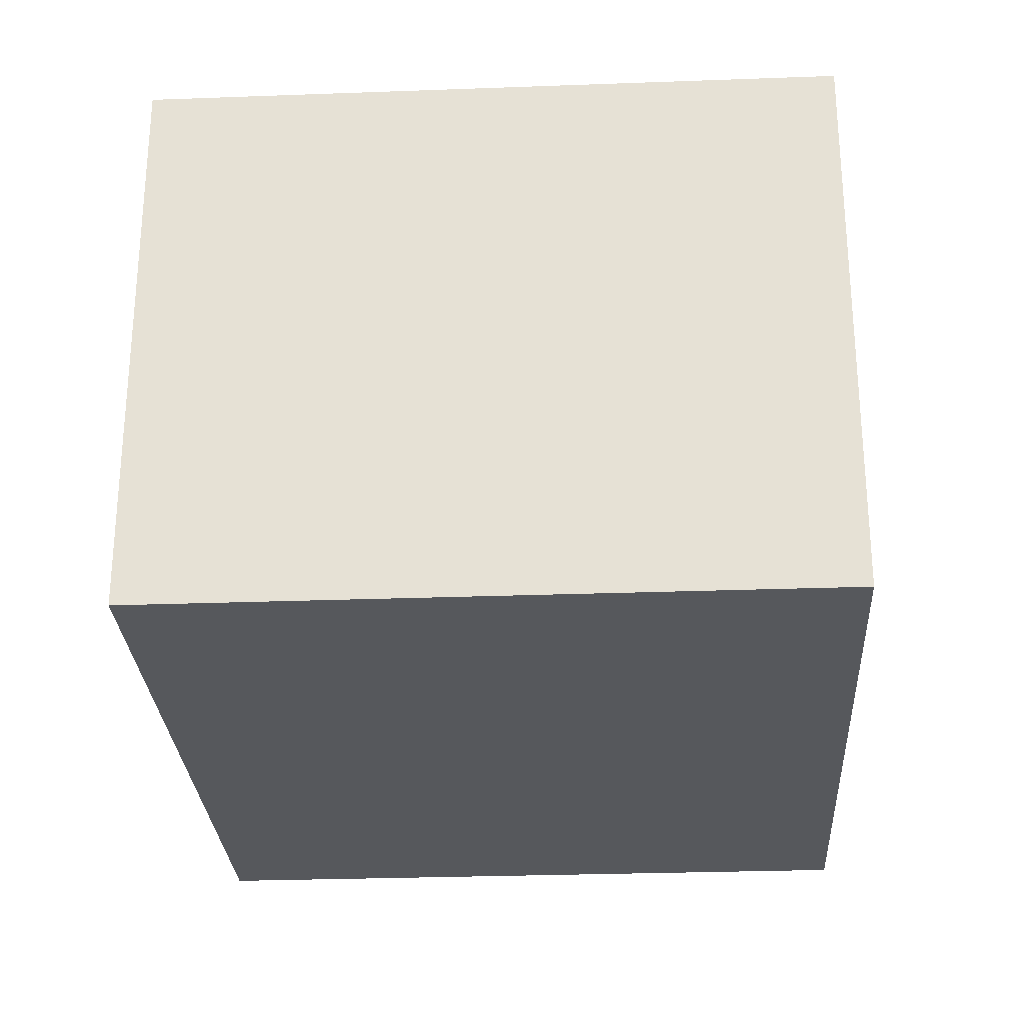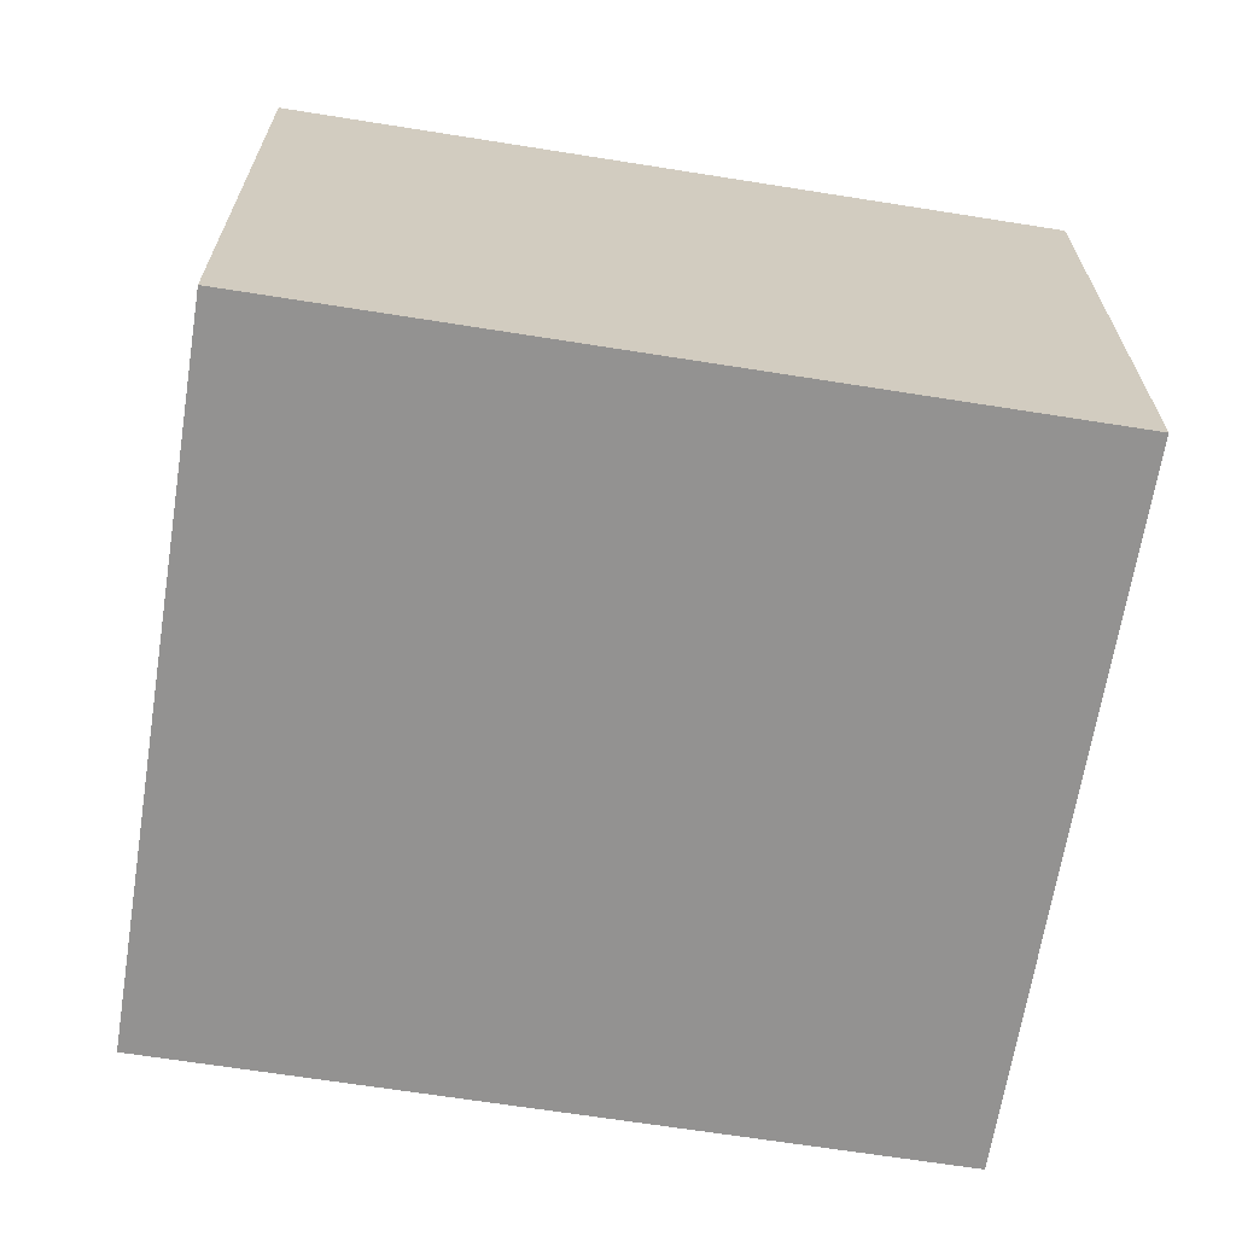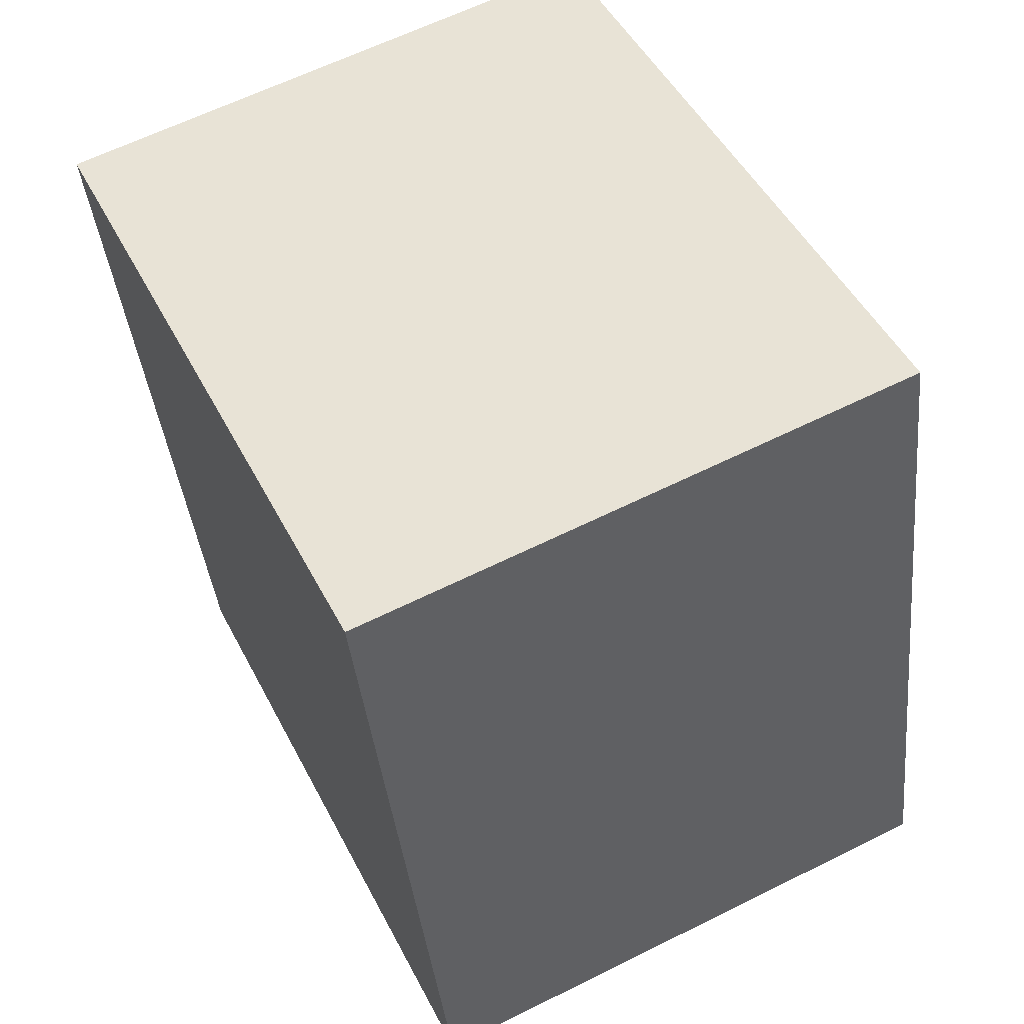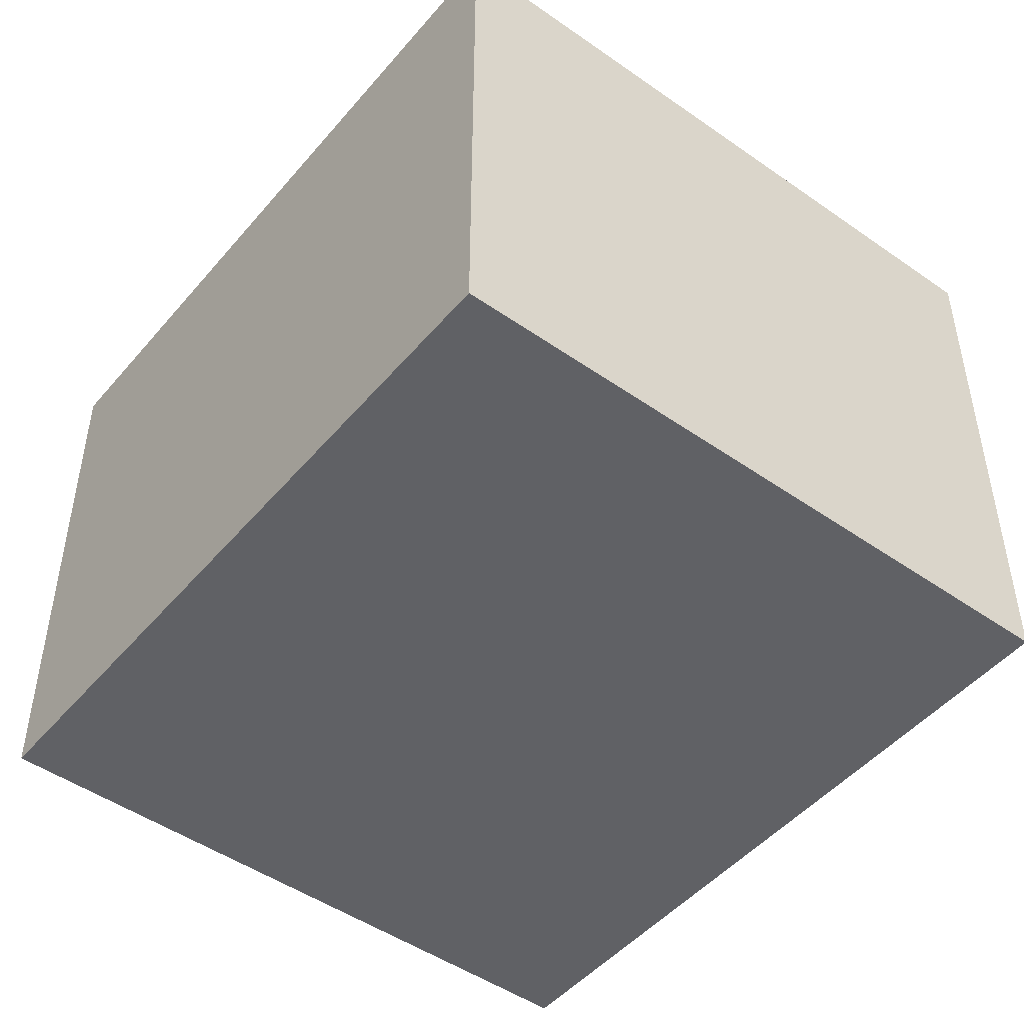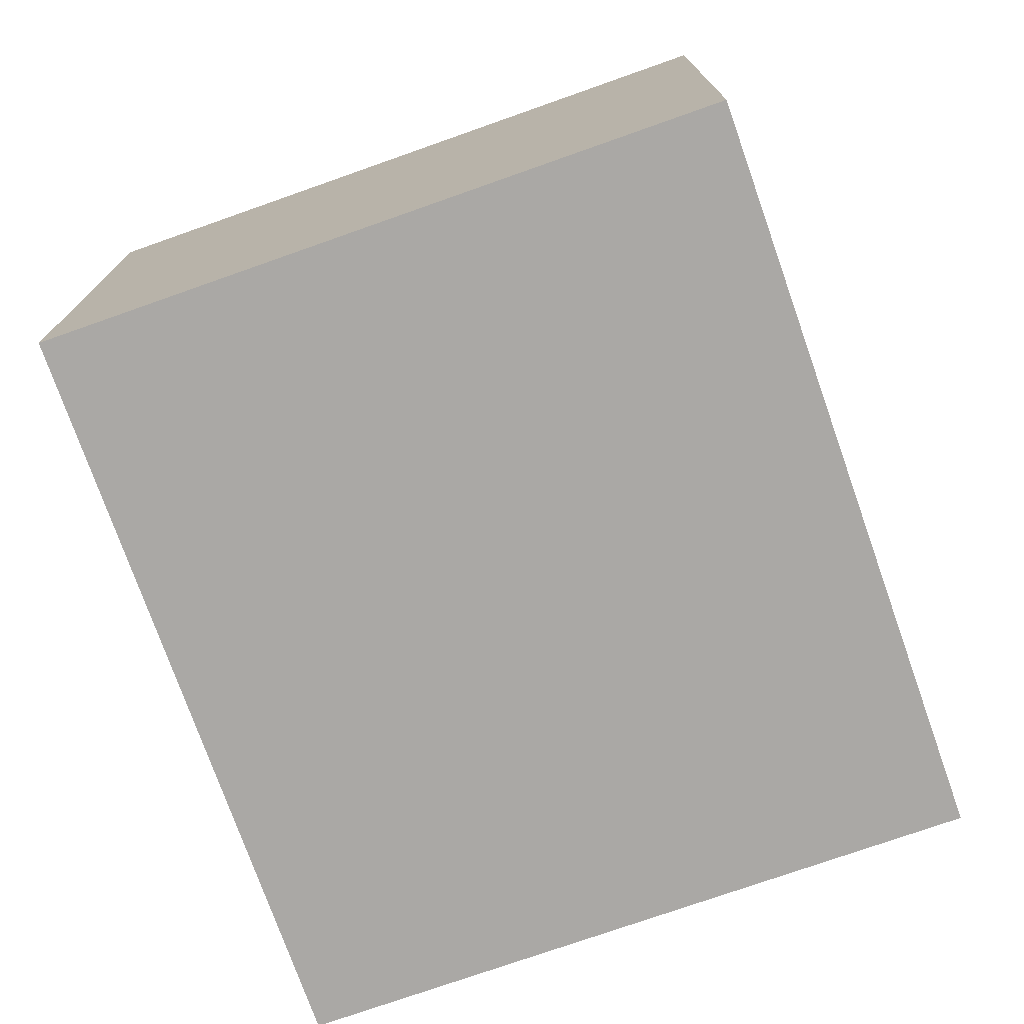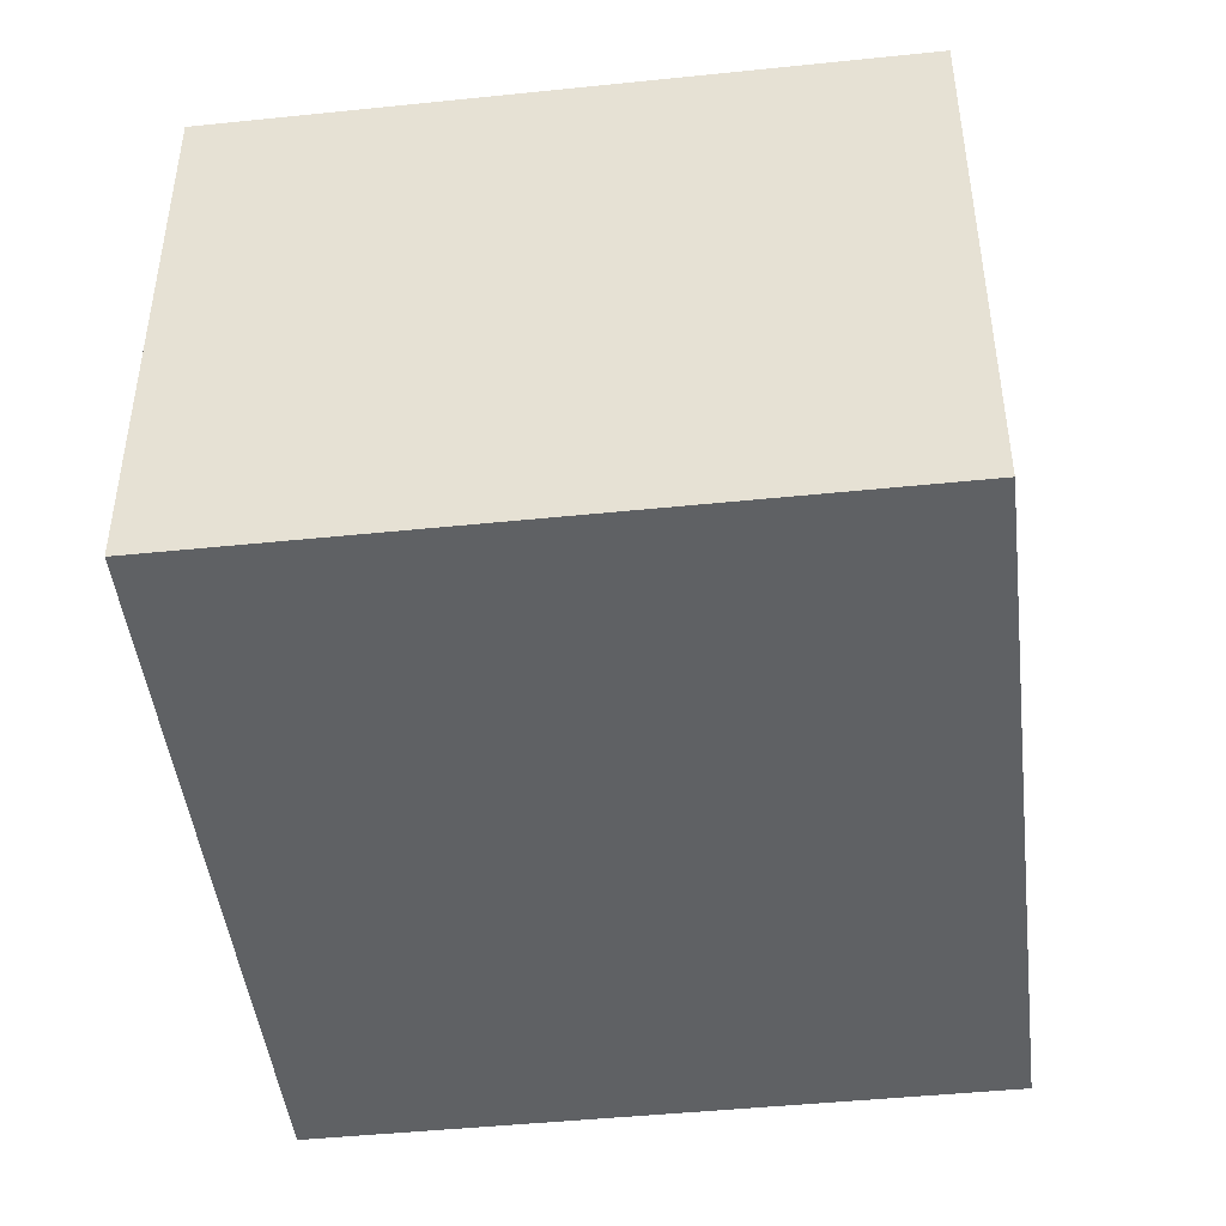
<metadata>
{"format":"obj","ext":"obj","renderer":"f3d","projection":"perspective","resolution":1024,"background":"white","views":[{"elev":-27.8,"azim":16.4,"up":"+Y"},{"elev":-66.5,"azim":94.1,"up":"+Y"},{"elev":62.2,"azim":-116.8,"up":"+Z"},{"elev":-48.0,"azim":155.0,"up":"+Y"},{"elev":-75.1,"azim":32.6,"up":"+Y"},{"elev":-45.9,"azim":-160.1,"up":"+Y"}]}
</metadata>
<code>
v  3.117 2.644 -0.729
v  0.801 2.644 3.423
v  3.918 2.644 2.694
v  0 2.644 1.619e-16
v  3.918 -1.65e-16 2.694
v  3.117 4.464e-17 -0.729
v  0 0 0
v  0.801 -2.096e-16 3.423
g defaultobject
f 1 2 3
f 2 1 4
f 5 1 3
f 1 5 6
f 6 4 1
f 4 6 7
f 7 2 4
f 2 7 8
f 8 3 2
f 3 8 5
f 8 6 5
f 6 8 7

</code>
